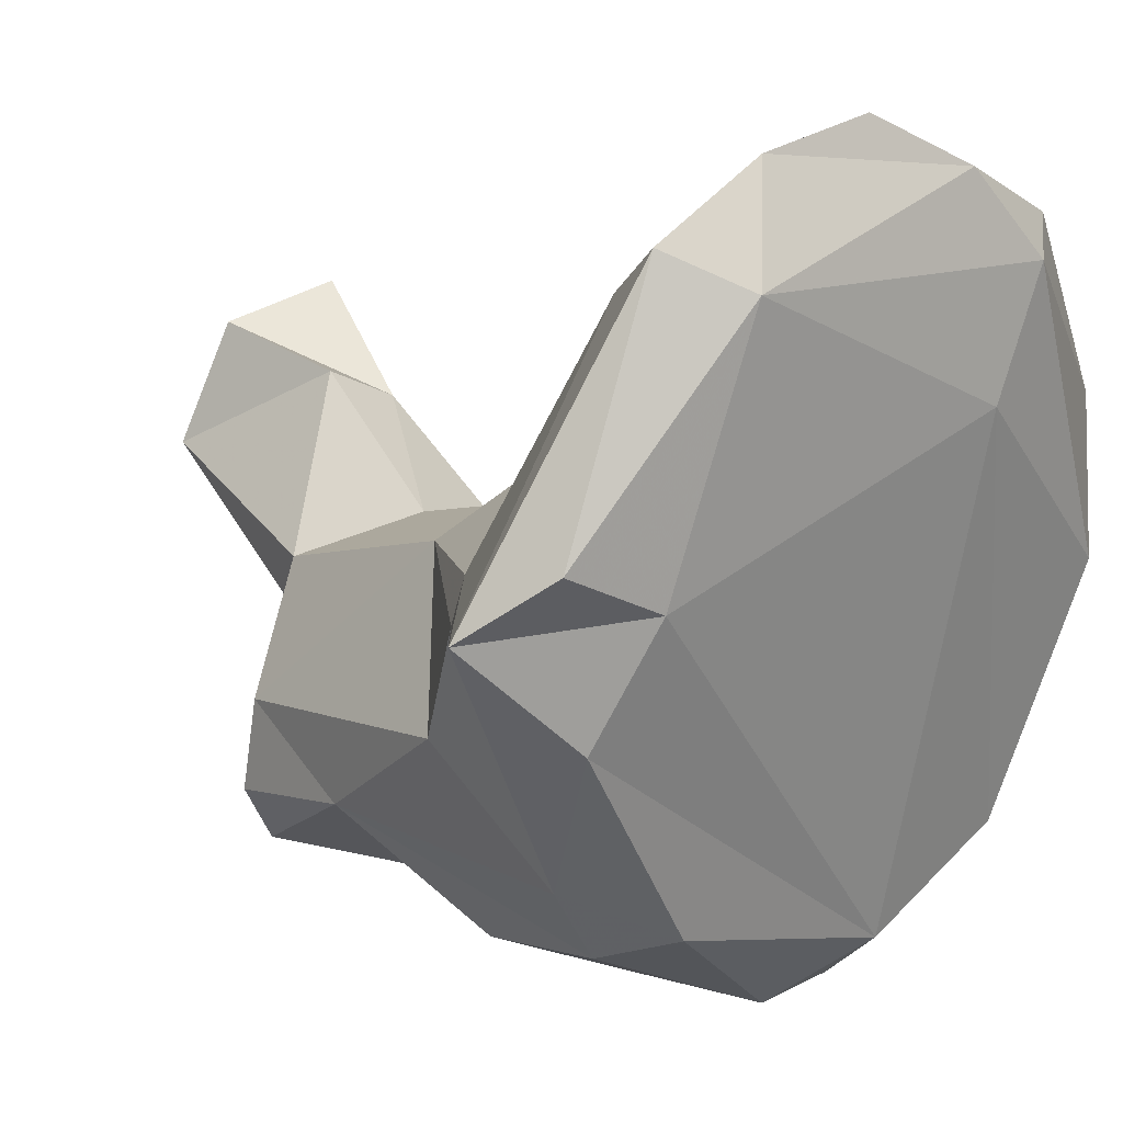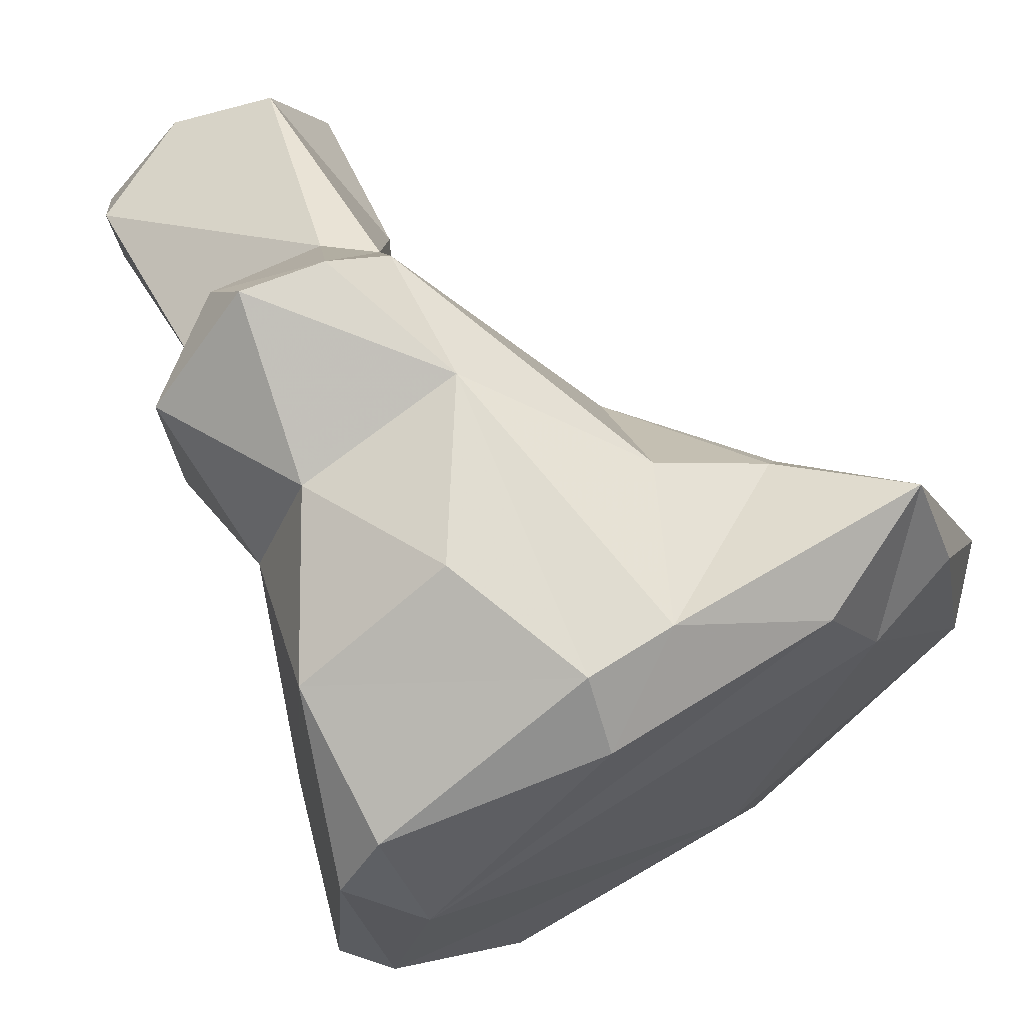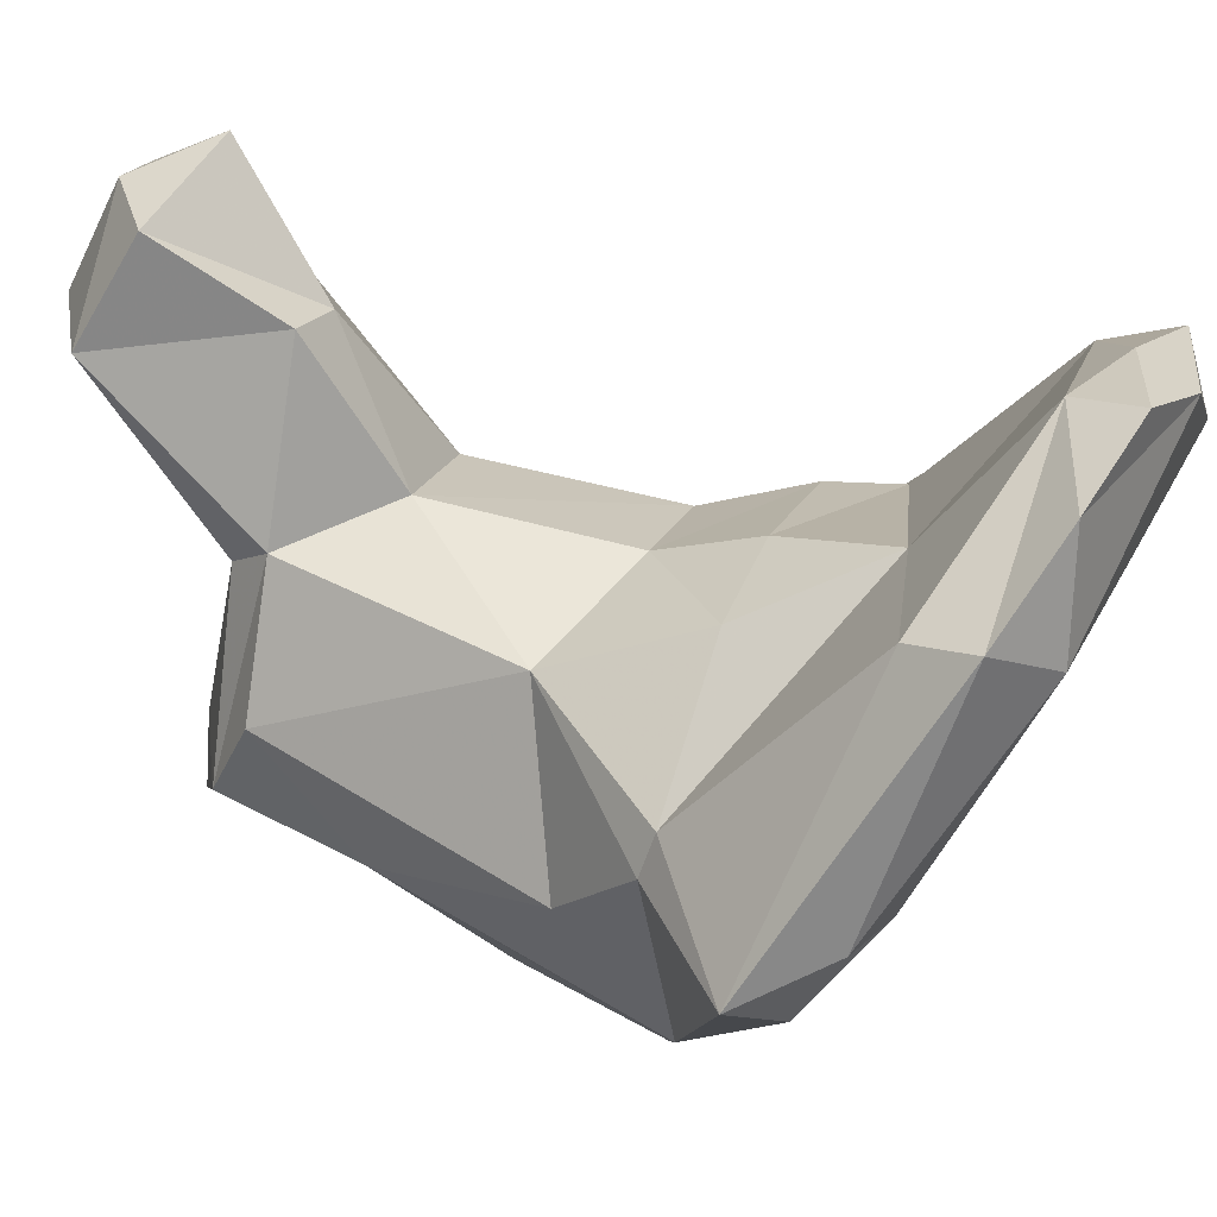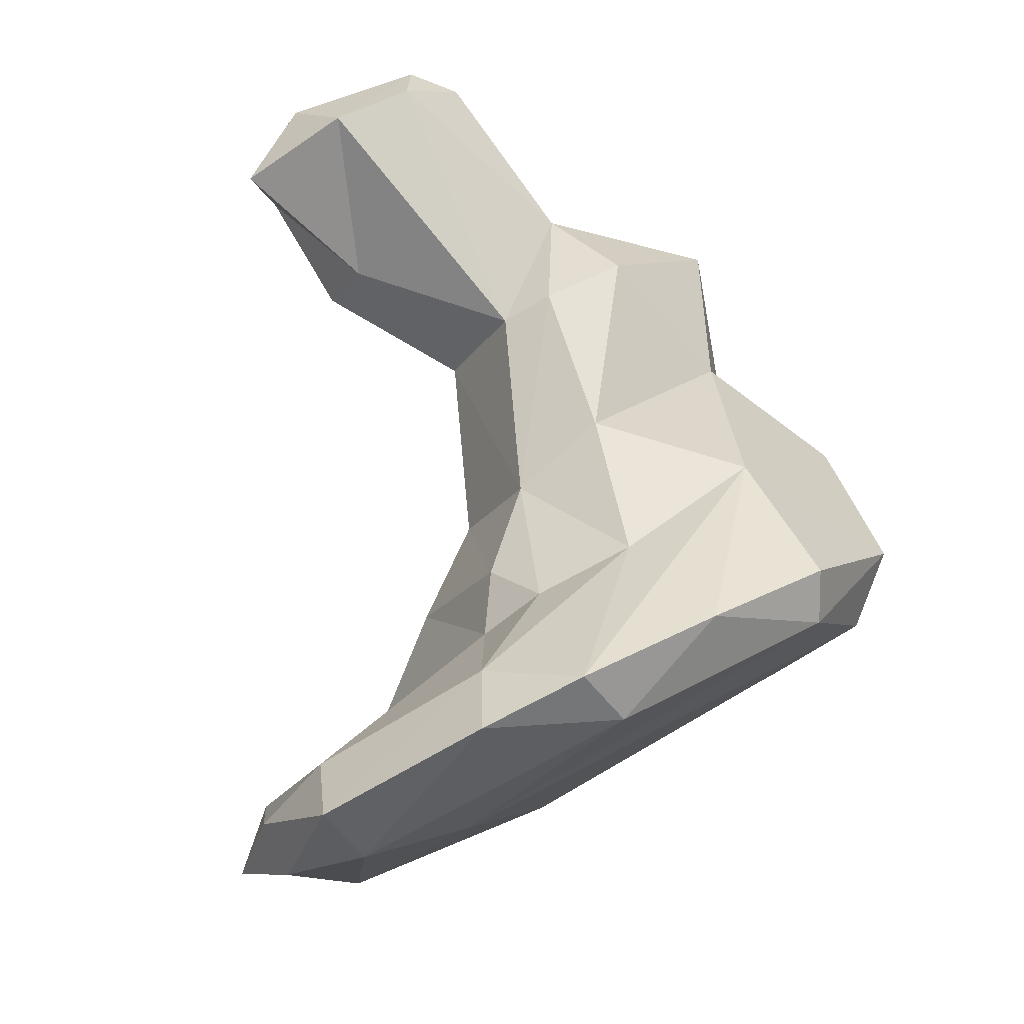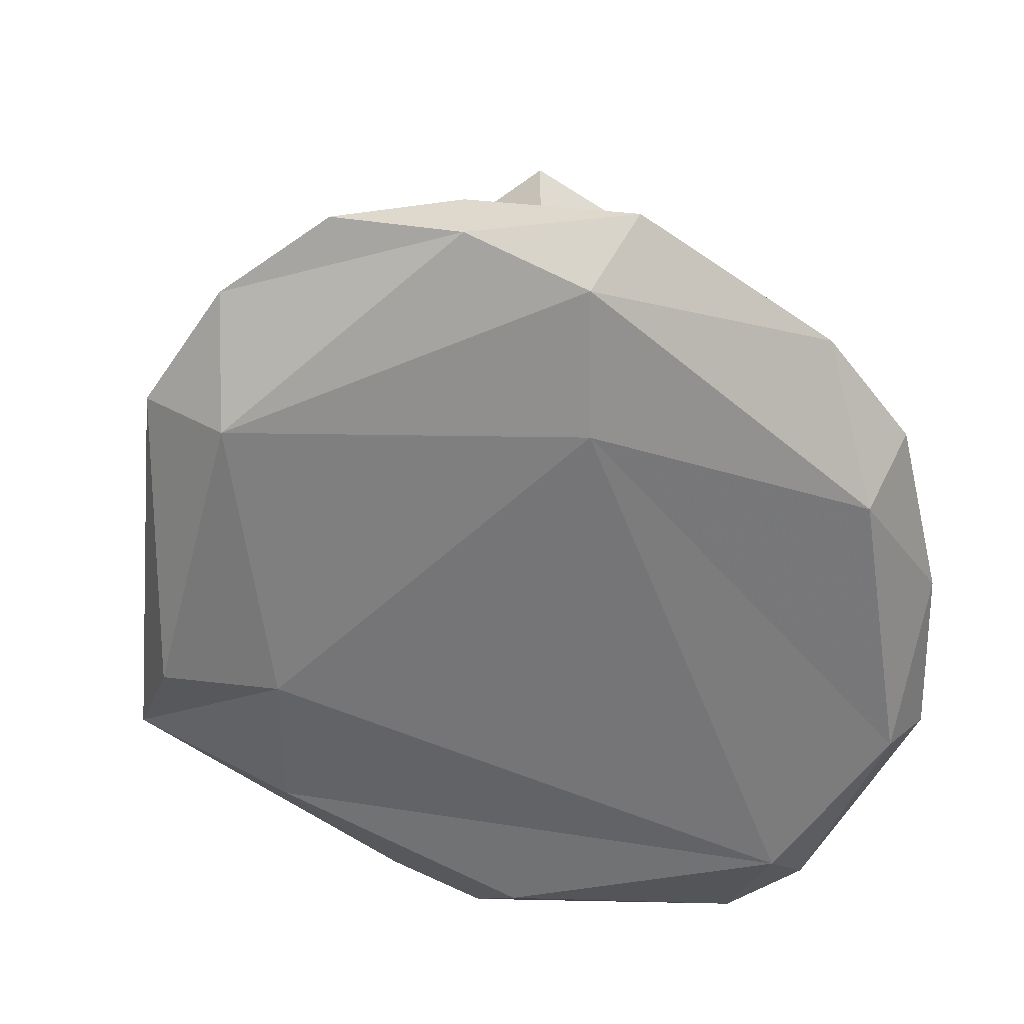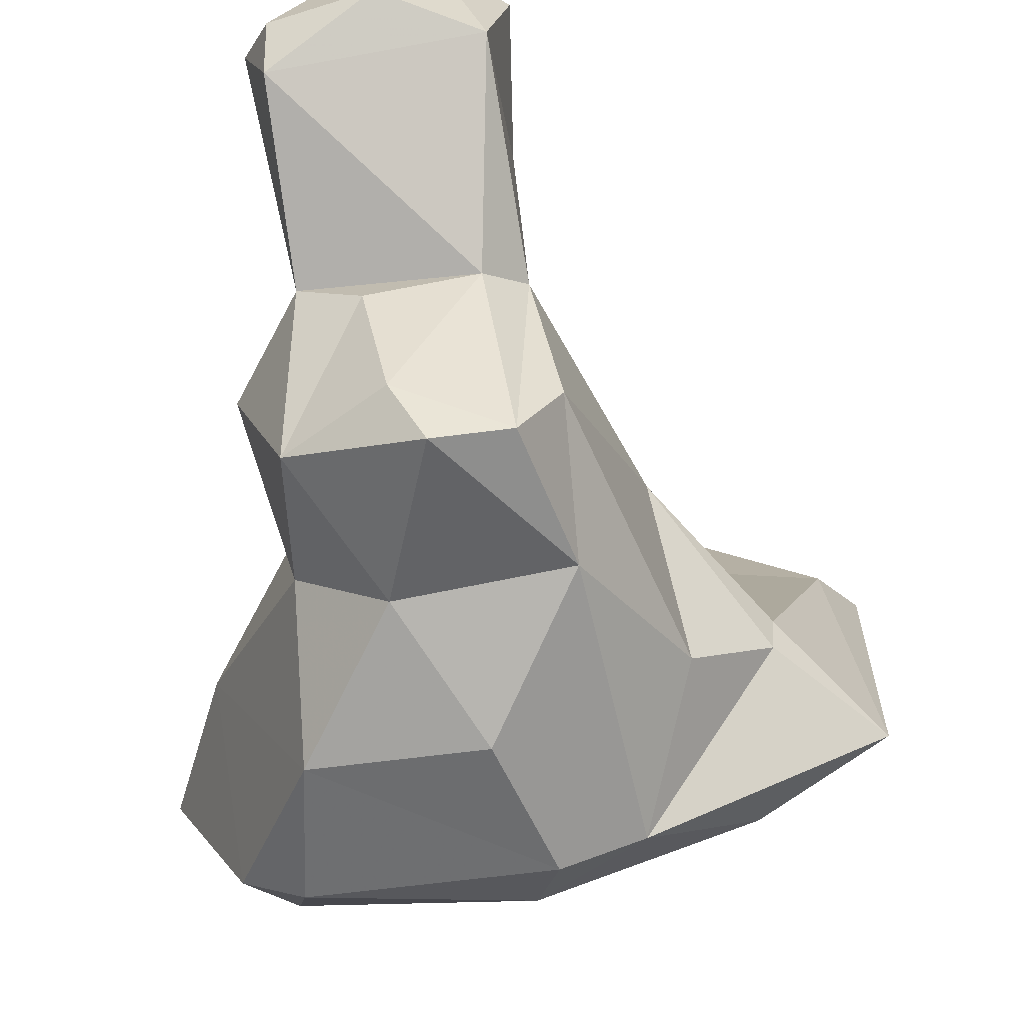
<metadata>
{"format":"obj","ext":"obj","renderer":"f3d","projection":"perspective","resolution":1024,"background":"white","views":[{"elev":-18.1,"azim":124.6,"up":"+Y"},{"elev":-71.4,"azim":35.3,"up":"+Y"},{"elev":18.6,"azim":99.2,"up":"+Y"},{"elev":-31.0,"azim":-115.9,"up":"+Z"},{"elev":0.0,"azim":174.0,"up":"+Y"},{"elev":-37.6,"azim":5.0,"up":"+Y"}]}
</metadata>
<code>
v 303.9 272.8 97.65
v 304.1 276.3 95.42
v 305.4 280 93.22
v 304.9 272.2 96.55
v 305.5 274.1 101.9
v 308.6 273.2 107.6
v 306.4 268.5 100.6
v 307.2 277.4 109.7
v 306.7 277.7 98.69
v 306.4 278.2 92.71
v 307.6 269 98.47
v 307.8 284.9 114.8
v 307.4 282.1 92.06
v 308 278 103.8
v 313.4 283.1 90.25
v 308.3 279.5 108.5
v 308.7 279.6 97.63
v 308.8 286.9 113.6
v 309 273.3 112.5
v 309.1 278.9 112.2
v 309.5 280.4 108
v 312.2 284.9 90.77
v 308.7 284.4 116.4
v 310.5 280.4 99.09
v 312.2 284.6 110.4
v 308.7 282.7 116.2
v 312 288.7 112.8
v 313.2 279.8 91.73
v 308.2 267.5 101.4
v 314.2 268 99.94
v 308.7 268.8 105.6
v 310.8 287.6 115.1
v 311.7 274.2 114
v 310.9 277.9 113.1
v 308.2 281.8 94.28
v 311.3 271.3 109.1
v 313.4 280.5 108.4
v 311.5 284.6 117.1
v 312.7 287.6 115.3
v 310.2 279.6 102.2
v 313.5 268.9 106
v 312.7 272.6 113.8
v 316.3 284.5 90.5
v 320.4 273.7 96.37
v 314.7 286.8 114.3
v 313.8 278.8 112.6
v 310.7 280.5 97
v 314.5 284.6 110.7
v 315.3 280.5 99.79
v 320.1 270.9 98.62
v 314.8 273.4 113.1
v 314.3 283.8 116.1
v 314.9 267.7 102
v 314.9 279.4 111.5
v 316 272.2 109.1
v 314 279.6 102.7
v 313.2 284.7 92.81
v 321.8 279.9 92.97
v 315.8 275.4 111.9
v 317.6 277.8 104.8
v 316.2 285.4 91.92
v 318.6 272.5 104.2
v 319.3 284.9 91.54
v 318.1 279.3 100.5
v 317.6 281.1 96.53
v 320.8 275.5 101.5
v 320.8 274.4 101.9
v 317.9 284.7 93.33
v 322.4 280.6 96.35
v 321.8 283.2 92.85
v 317.2 268.8 101.6
v 323.8 272.7 99.72
v 323.6 280.8 94.57
v 323.2 274 97.14
g foo
f 1 4 7
f 4 1 2
f 4 2 10
f 3 10 2
f 11 7 4
f 10 3 13
f 4 10 28
f 28 10 15
f 15 10 13
f 11 29 7
f 28 11 4
f 30 29 11
f 15 13 22
f 29 30 53
f 15 22 43
f 11 28 44
f 30 11 50
f 50 11 44
f 58 28 15
f 58 15 43
f 63 43 22
f 53 30 71
f 30 50 71
f 44 28 58
f 43 63 70
f 58 43 70
f 50 72 71
f 72 44 74
f 72 50 44
f 74 44 58
f 58 70 73
f 74 58 73
f 72 74 73
f 2 1 5
f 2 5 3
f 1 7 5
f 3 5 9
f 3 9 35
f 35 13 3
f 7 31 5
f 35 9 17
f 7 29 31
f 17 24 47
f 35 17 47
f 35 22 13
f 22 35 57
f 29 53 31
f 35 47 57
f 22 57 61
f 31 53 41
f 57 47 65
f 61 57 68
f 65 47 49
f 41 53 55
f 63 22 61
f 53 71 55
f 64 65 49
f 57 65 68
f 61 68 63
f 62 71 67
f 66 65 64
f 68 65 69
f 70 63 68
f 67 71 72
f 65 66 69
f 68 69 73
f 68 73 70
f 66 67 72
f 69 72 73
f 69 66 72
f 9 5 14
f 6 5 31
f 5 6 14
f 9 14 40
f 40 17 9
f 40 24 17
f 31 36 6
f 31 41 36
f 24 40 56
f 24 56 49
f 49 47 24
f 41 55 36
f 56 60 64
f 56 64 49
f 71 62 55
f 62 60 59
f 60 62 67
f 60 67 66
f 60 66 64
f 8 6 19
f 8 14 6
f 14 8 16
f 40 14 16
f 21 40 16
f 6 36 19
f 42 19 36
f 40 21 37
f 56 40 37
f 36 55 42
f 42 55 51
f 54 60 37
f 37 60 56
f 59 51 55
f 55 62 59
f 54 59 60
f 20 8 19
f 16 8 20
f 20 21 16
f 20 19 34
f 34 19 33
f 33 19 42
f 34 46 20
f 21 25 37
f 34 33 46
f 37 25 48
f 33 42 51
f 46 51 54
f 46 33 51
f 37 48 54
f 54 51 59
f 12 20 26
f 21 20 12
f 18 21 12
f 21 18 25
f 25 18 27
f 46 26 20
f 46 52 26
f 46 54 52
f 48 25 45
f 25 27 45
f 48 52 54
f 48 45 52
f 23 12 26
f 12 23 18
f 18 23 32
f 23 26 38
f 32 23 38
f 32 27 18
f 38 26 52
f 32 38 39
f 39 27 32
f 38 52 39
f 45 27 39
f 39 52 45
g

</code>
